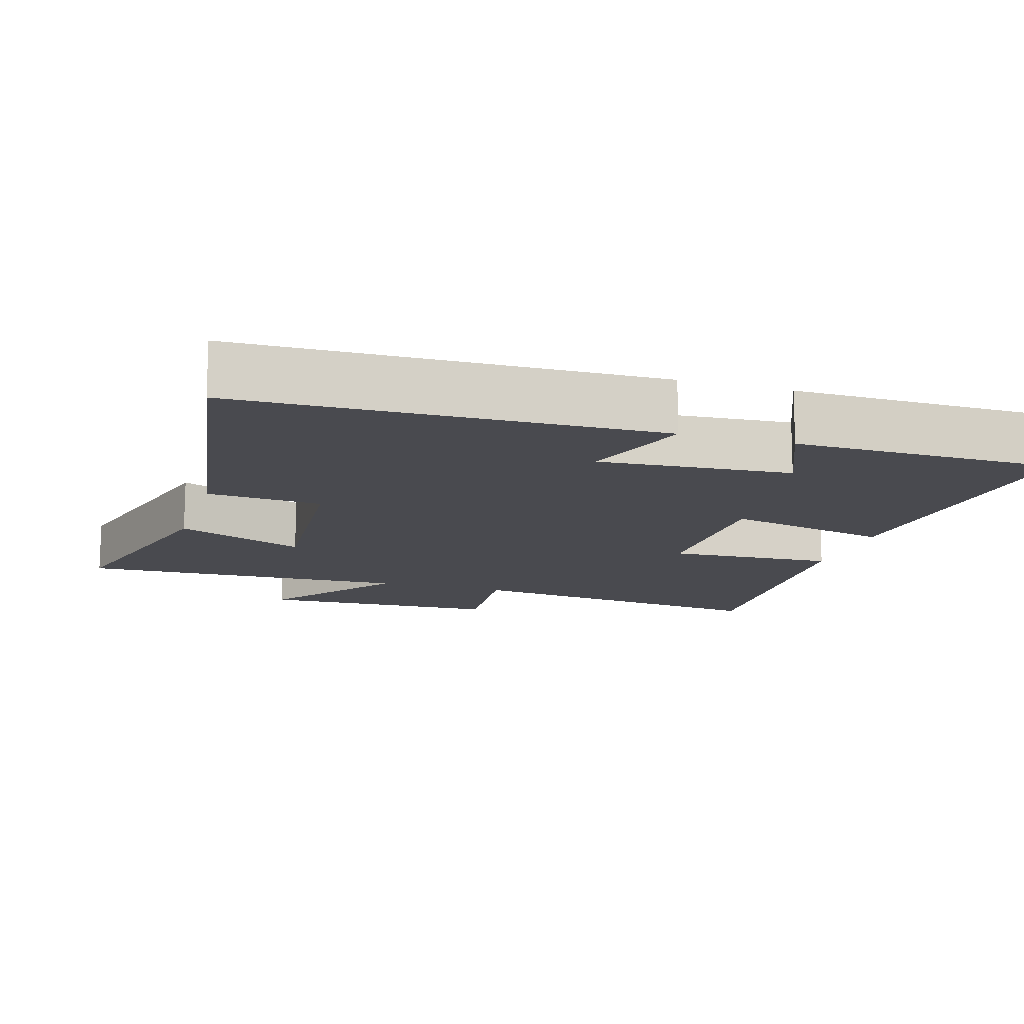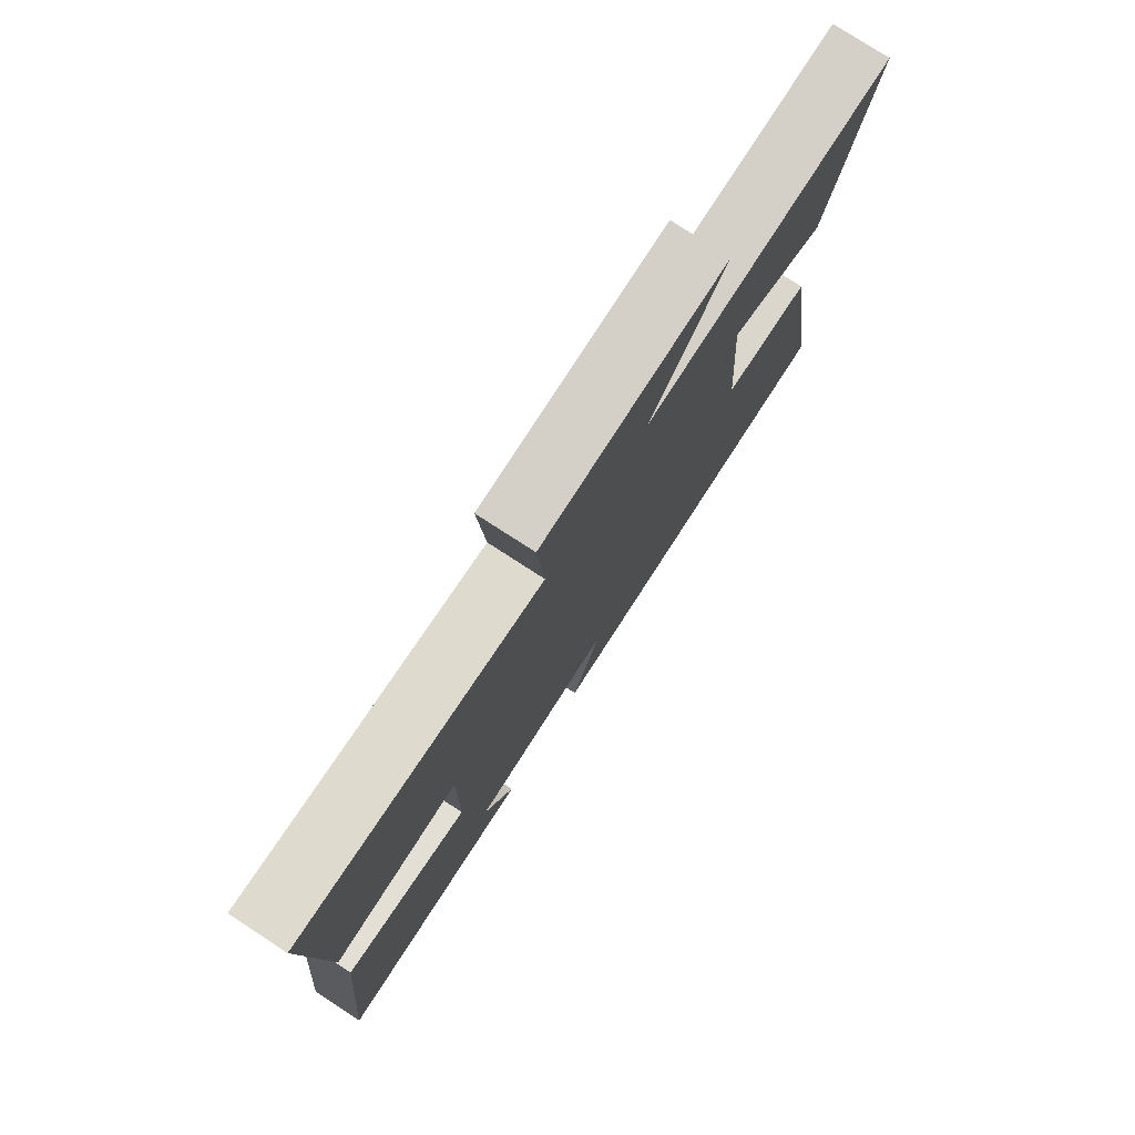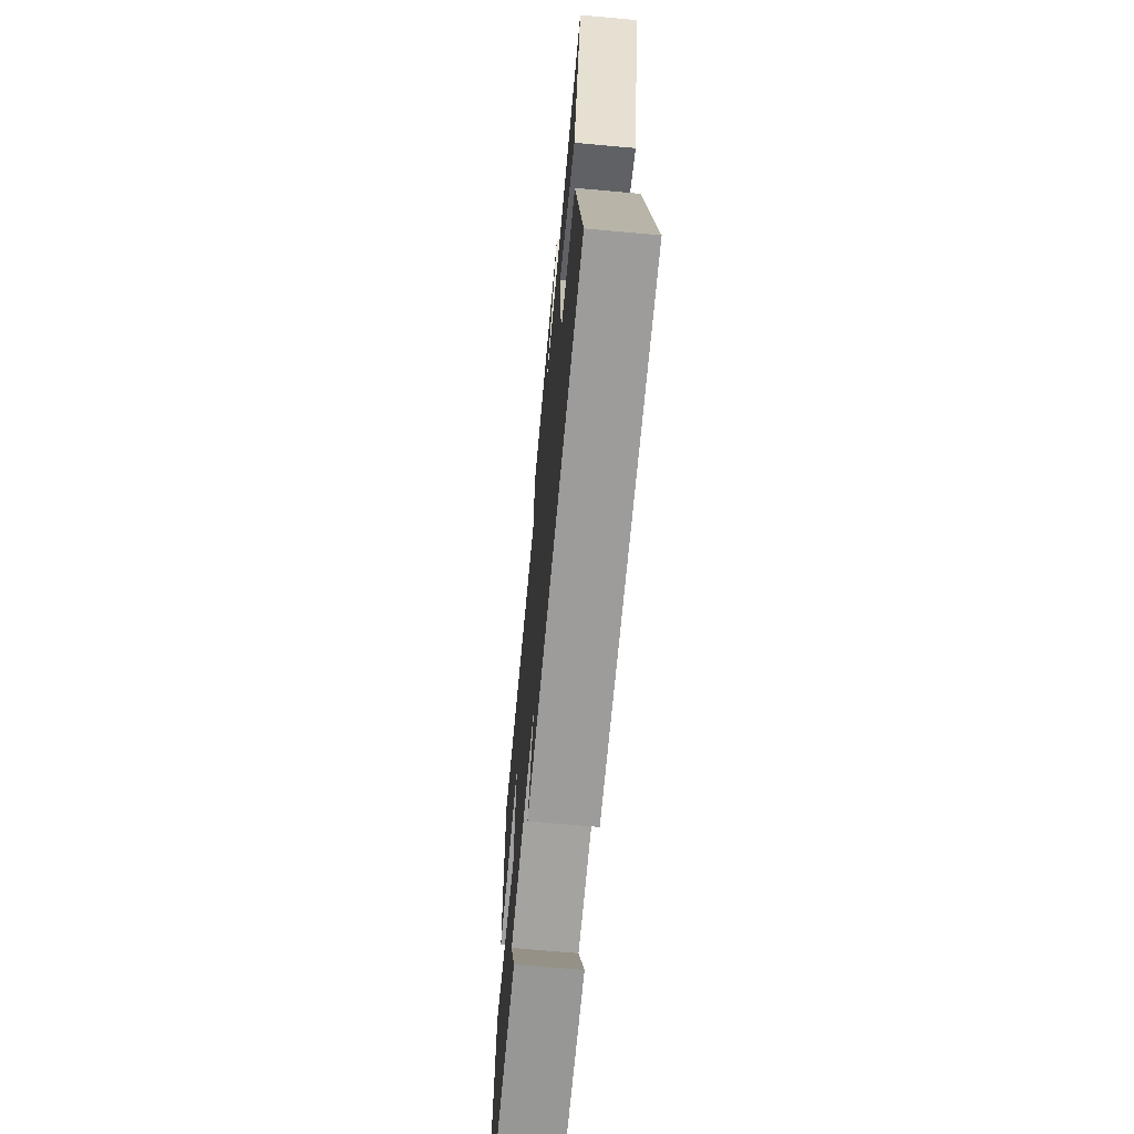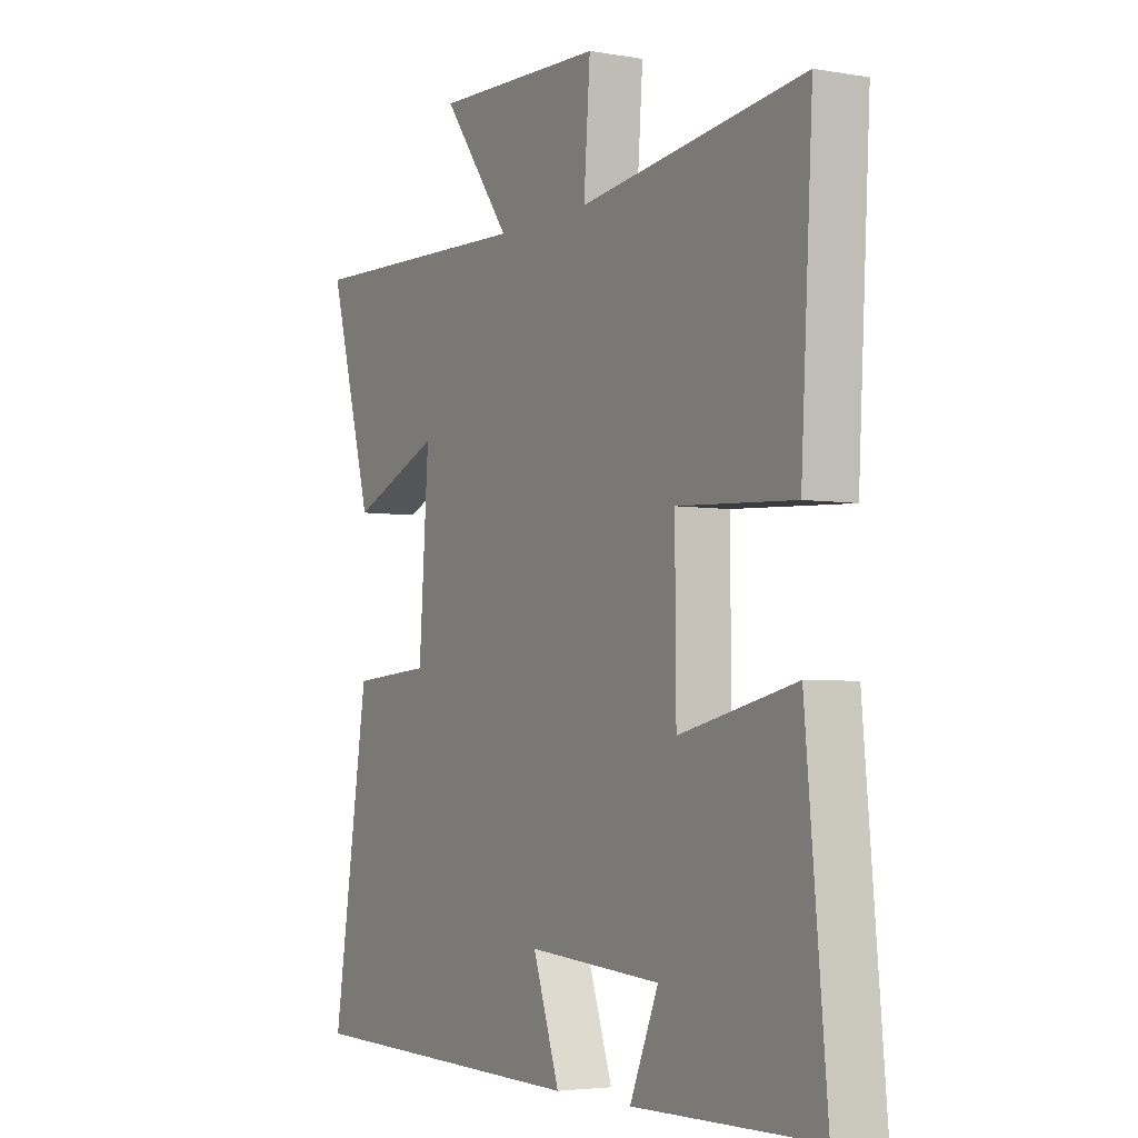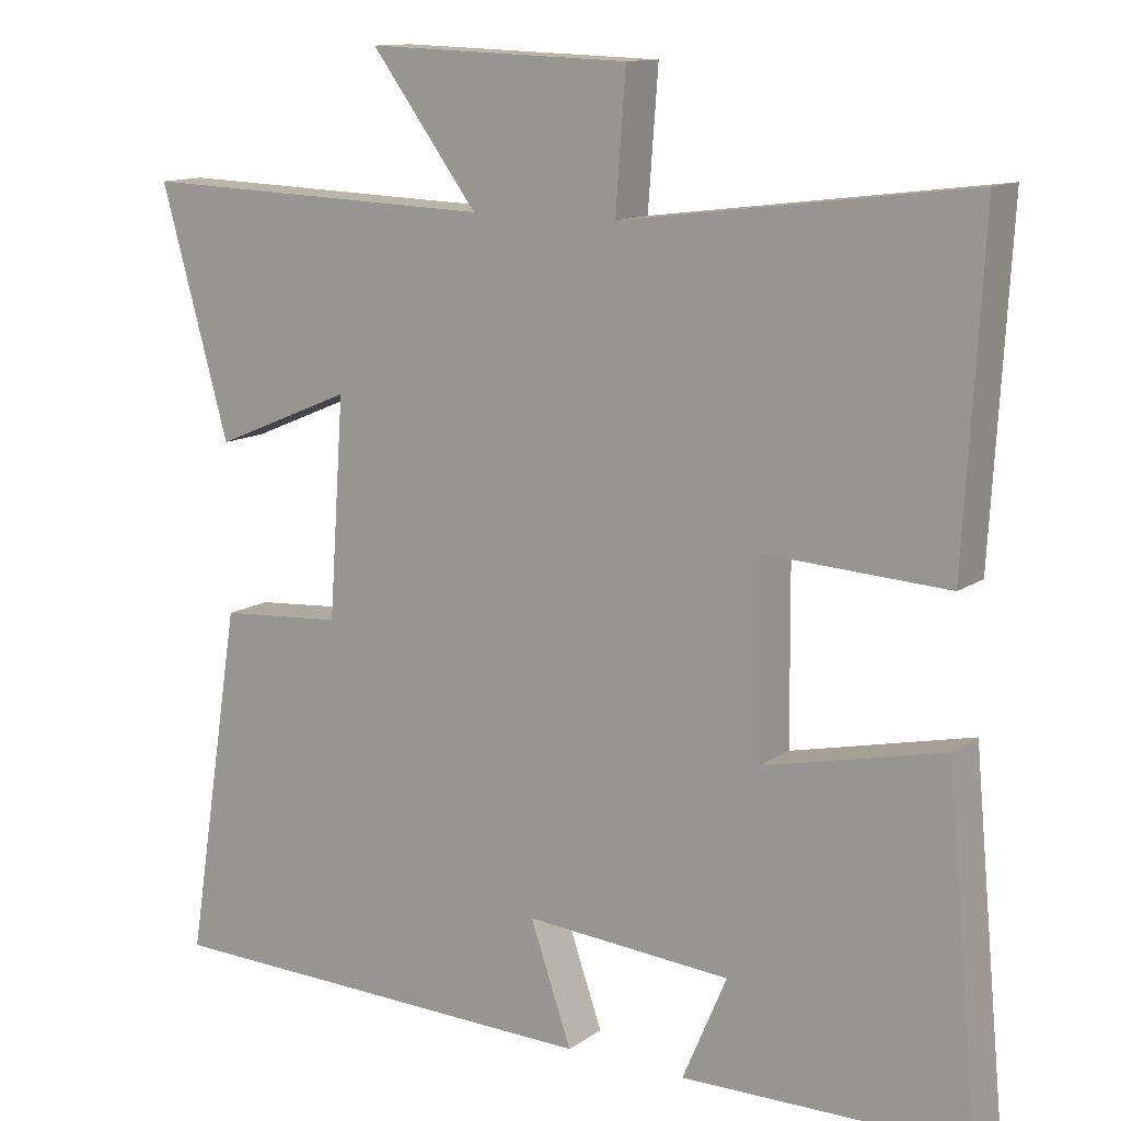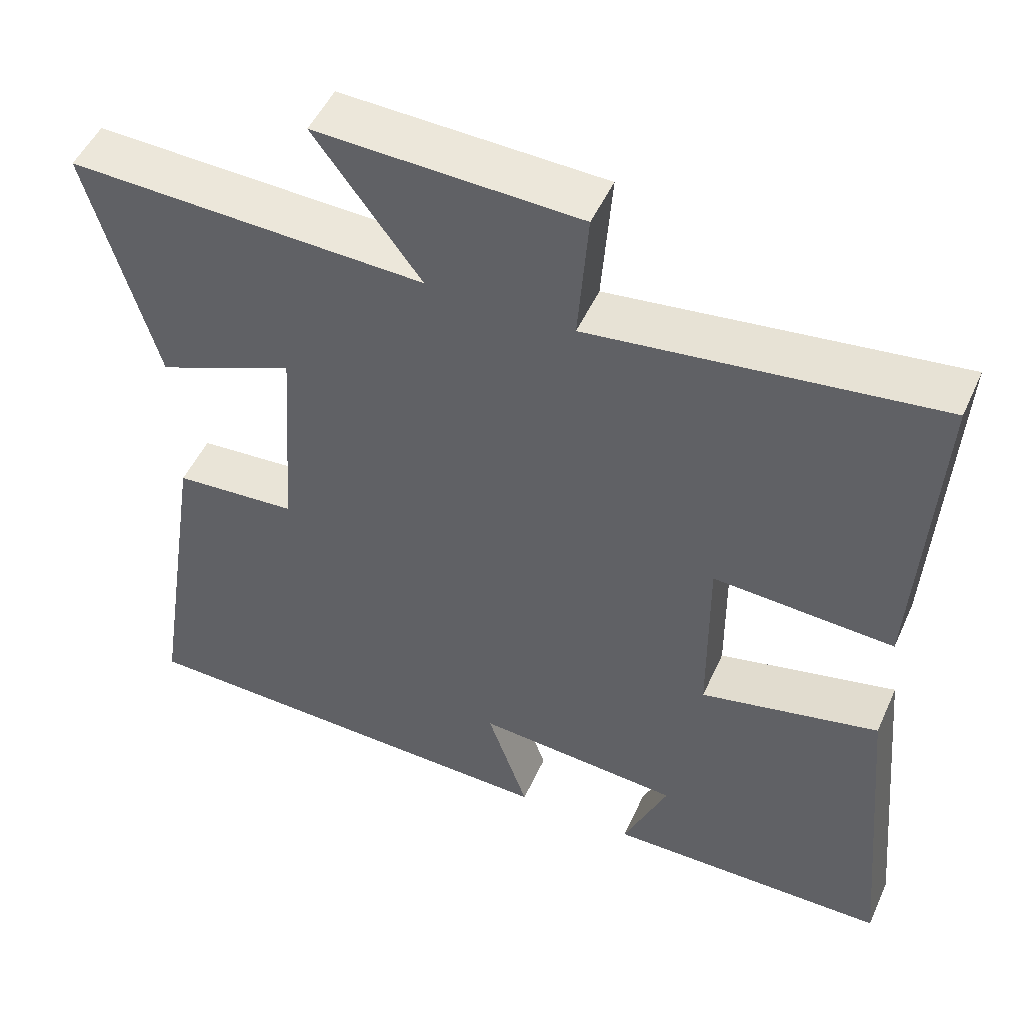
<metadata>
{"format":"obj","ext":"obj","renderer":"f3d","projection":"perspective","resolution":1024,"background":"white","views":[{"elev":-13.6,"azim":163.1,"up":"+Y"},{"elev":77.9,"azim":-57.0,"up":"+Z"},{"elev":-68.7,"azim":84.8,"up":"+Z"},{"elev":-4.0,"azim":-119.8,"up":"+Z"},{"elev":12.4,"azim":-147.1,"up":"+Z"},{"elev":50.0,"azim":-156.2,"up":"+Z"}]}
</metadata>
<code>
v 0.573 0.07 -0.486
v -0.012 0.07 -0.5
v 0.042 0.07 -0.344
v -0.228 0.07 -0.364
v -0.17 0.07 -0.5
v -0.542 0.07 -0.496
v -0.5 0.07 -0.049
v -0.266 0.07 -0.102
v -0.264 0.07 0.142
v -0.5 0.07 0.129
v -0.524 0.07 0.557
v -0.072 0.07 0.5
v -0.085 0.07 0.675
v 0.259 0.07 0.687
v 0.12 0.07 0.5
v 0.589 0.07 0.516
v 0.5 0.07 0.195
v 0.318 0.07 0.271
v 0.338 0.07 -0.013
v 0.5 0.07 -0.025
v 0.573 0 -0.486
v -0.012 0 -0.5
v 0.042 0 -0.344
v -0.228 0 -0.364
v -0.17 0 -0.5
v -0.542 0 -0.496
v -0.5 0 -0.049
v -0.266 0 -0.102
v -0.264 0 0.142
v -0.5 0 0.129
v -0.524 0 0.557
v -0.072 0 0.5
v -0.085 0 0.675
v 0.259 0 0.687
v 0.12 0 0.5
v 0.589 0 0.516
v 0.5 0 0.195
v 0.318 0 0.271
v 0.338 0 -0.013
v 0.5 0 -0.025
f 19 20 1 2
f 18 19 2 3
f 15 16 17 18
f 15 18 3 4
f 12 13 14 15
f 12 15 4
f 9 10 11 12
f 8 9 12 4
f 7 8 4
f 4 5 6 7
f 22 21 40 39
f 23 22 39 38
f 38 37 36 35
f 24 23 38 35
f 35 34 33 32
f 24 35 32
f 32 31 30 29
f 24 32 29 28
f 24 28 27
f 27 26 25 24
f 1 21 22 2
f 2 22 23 3
f 3 23 24 4
f 4 24 25 5
f 5 25 26 6
f 6 26 27 7
f 7 27 28 8
f 8 28 29 9
f 9 29 30 10
f 10 30 31 11
f 11 31 32 12
f 12 32 33 13
f 13 33 34 14
f 14 34 35 15
f 15 35 36 16
f 16 36 37 17
f 17 37 38 18
f 18 38 39 19
f 19 39 40 20
f 20 40 21 1

</code>
